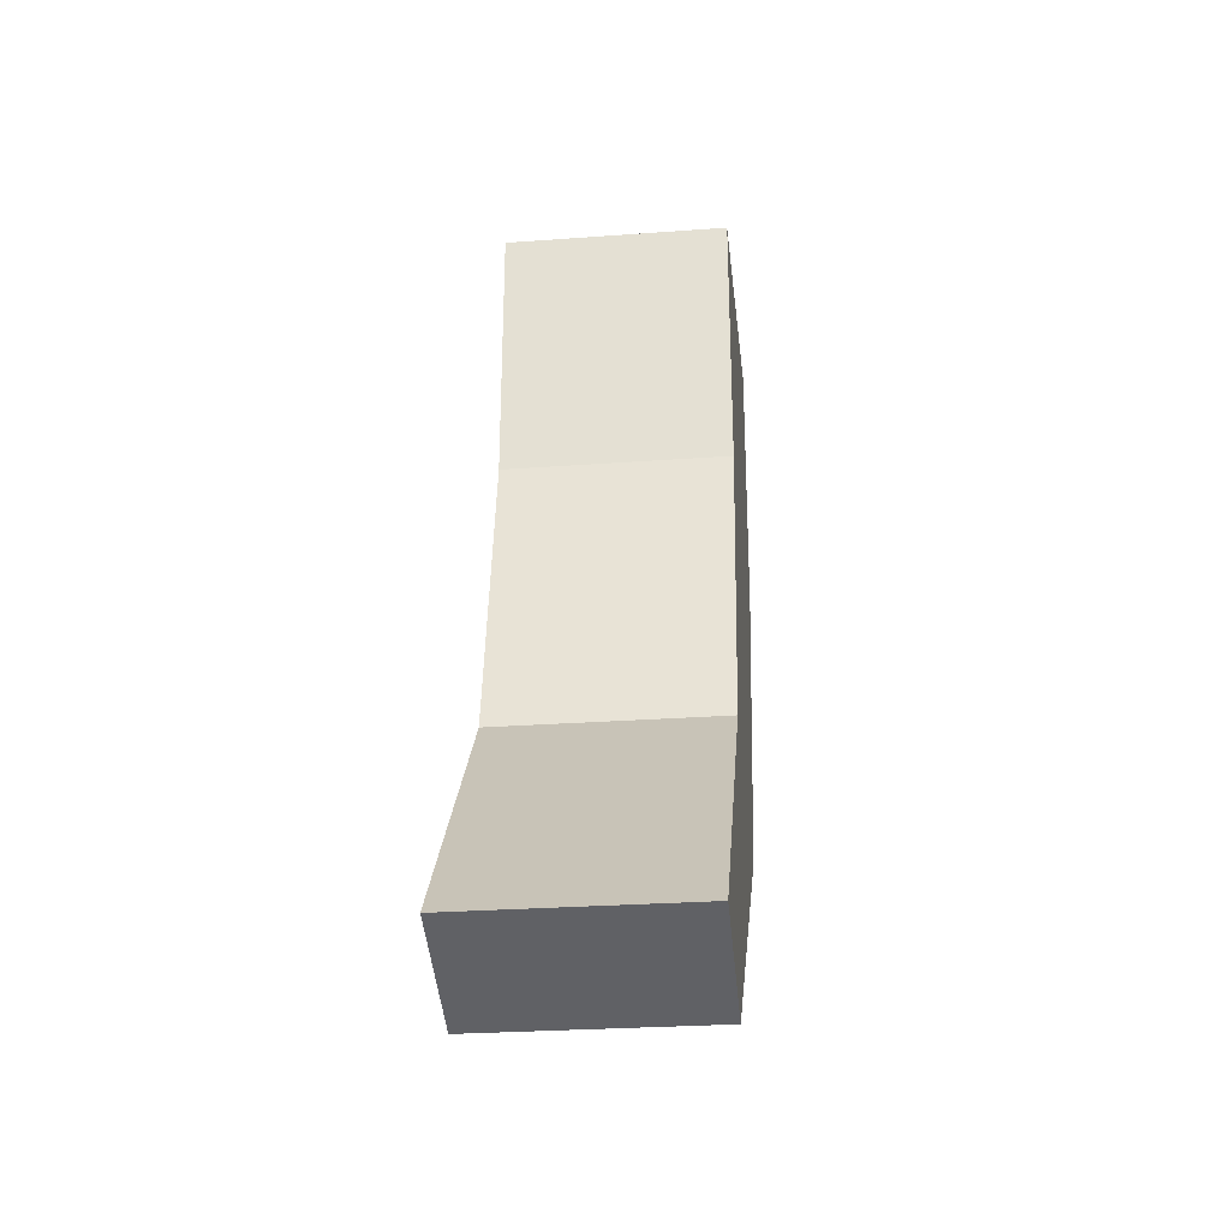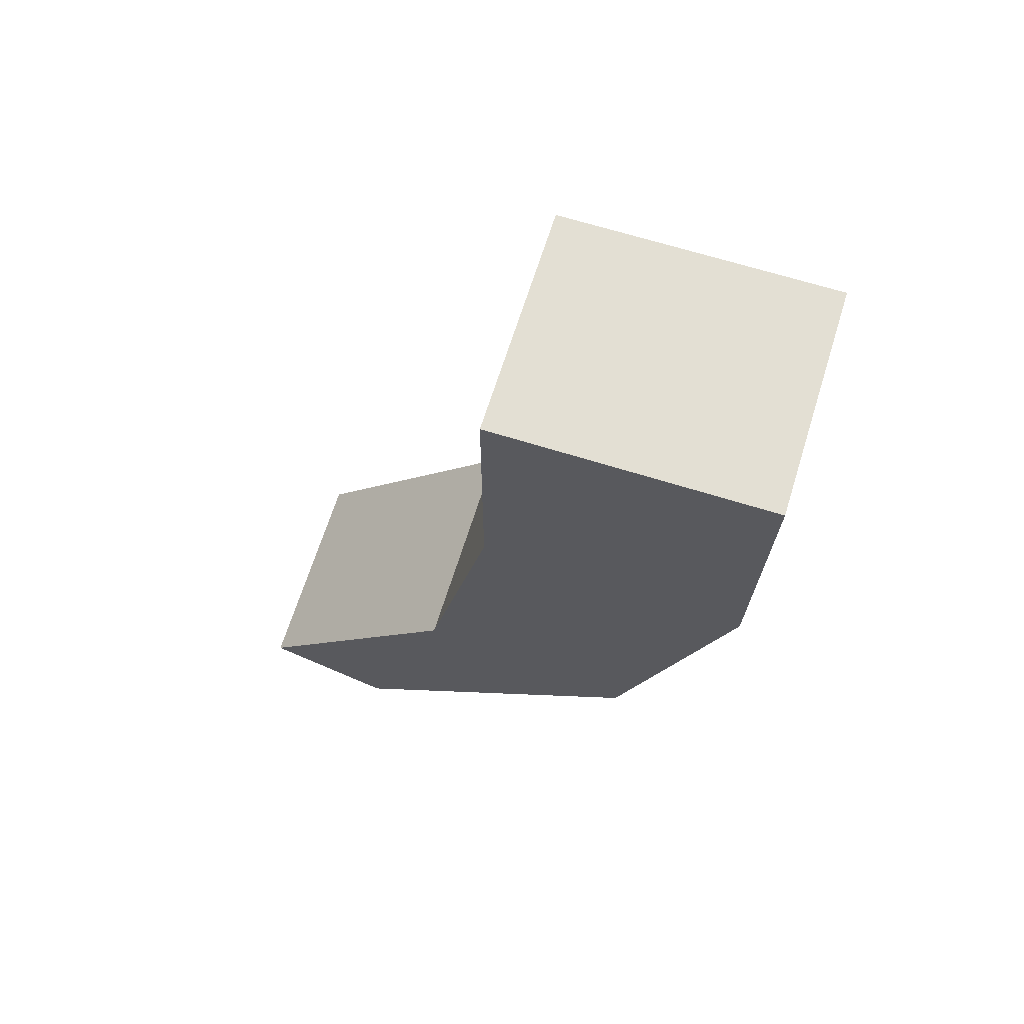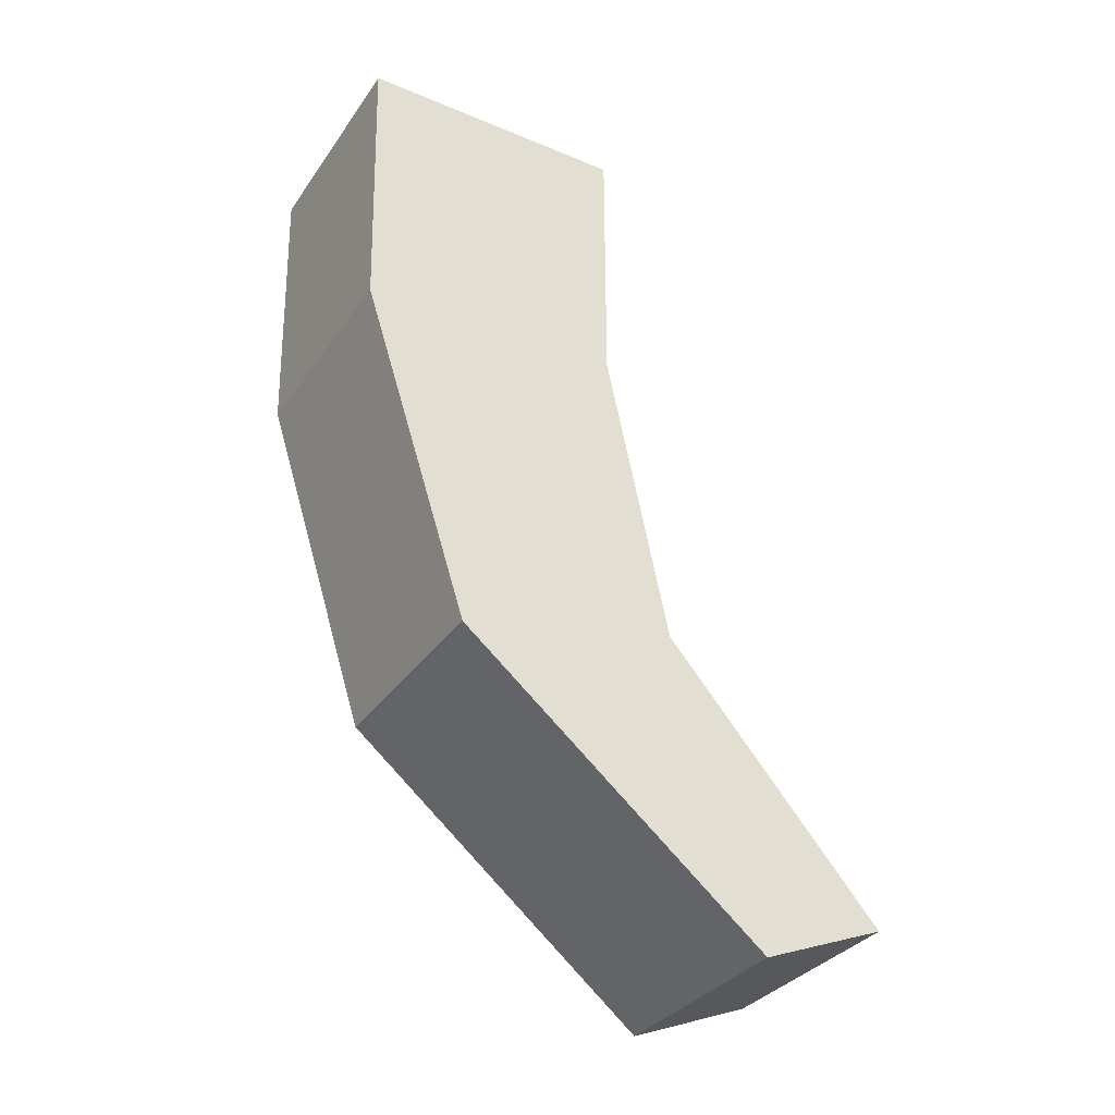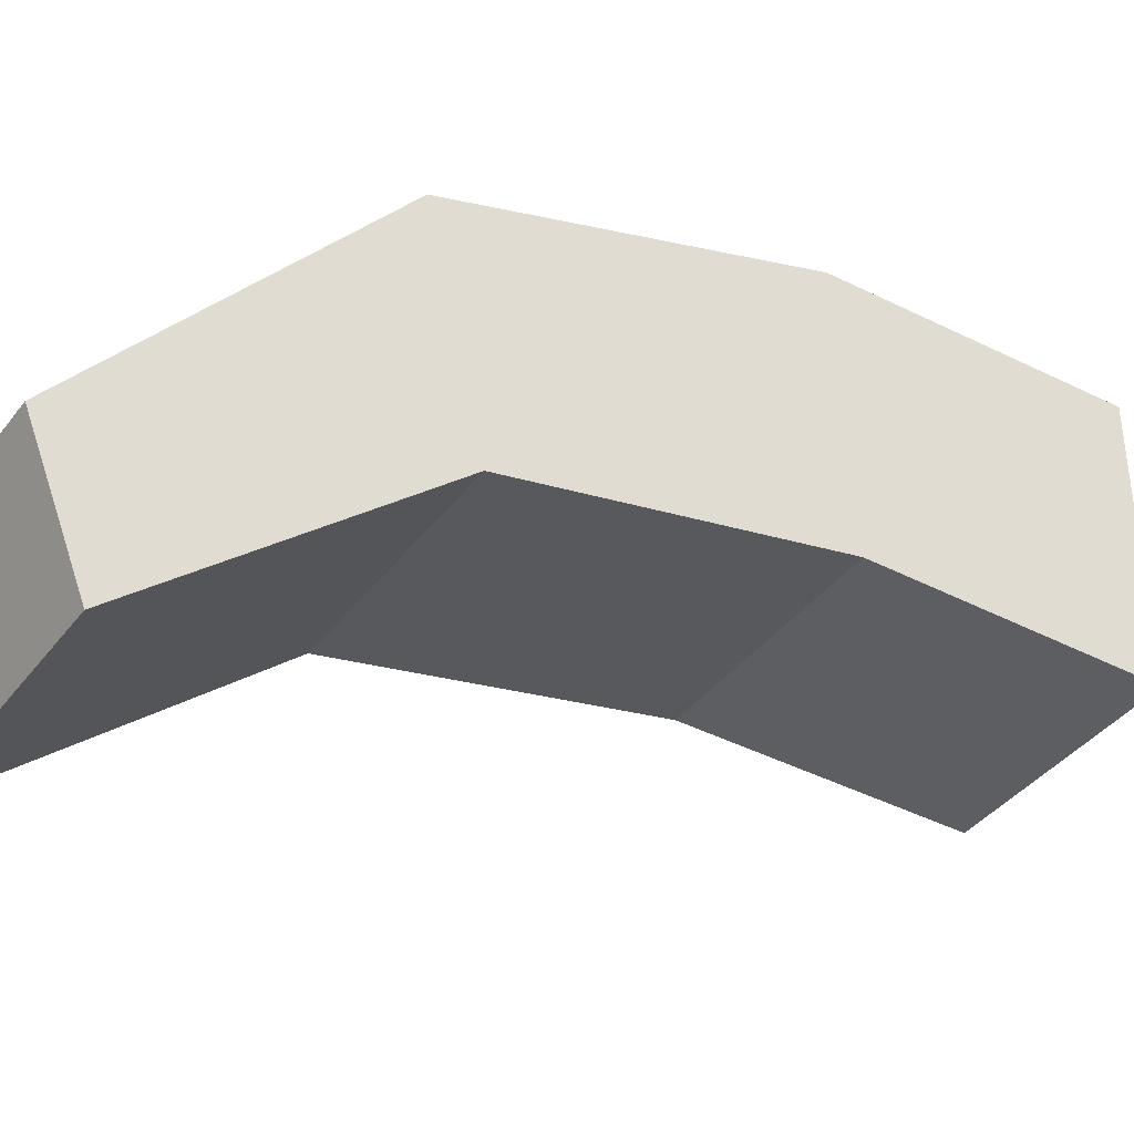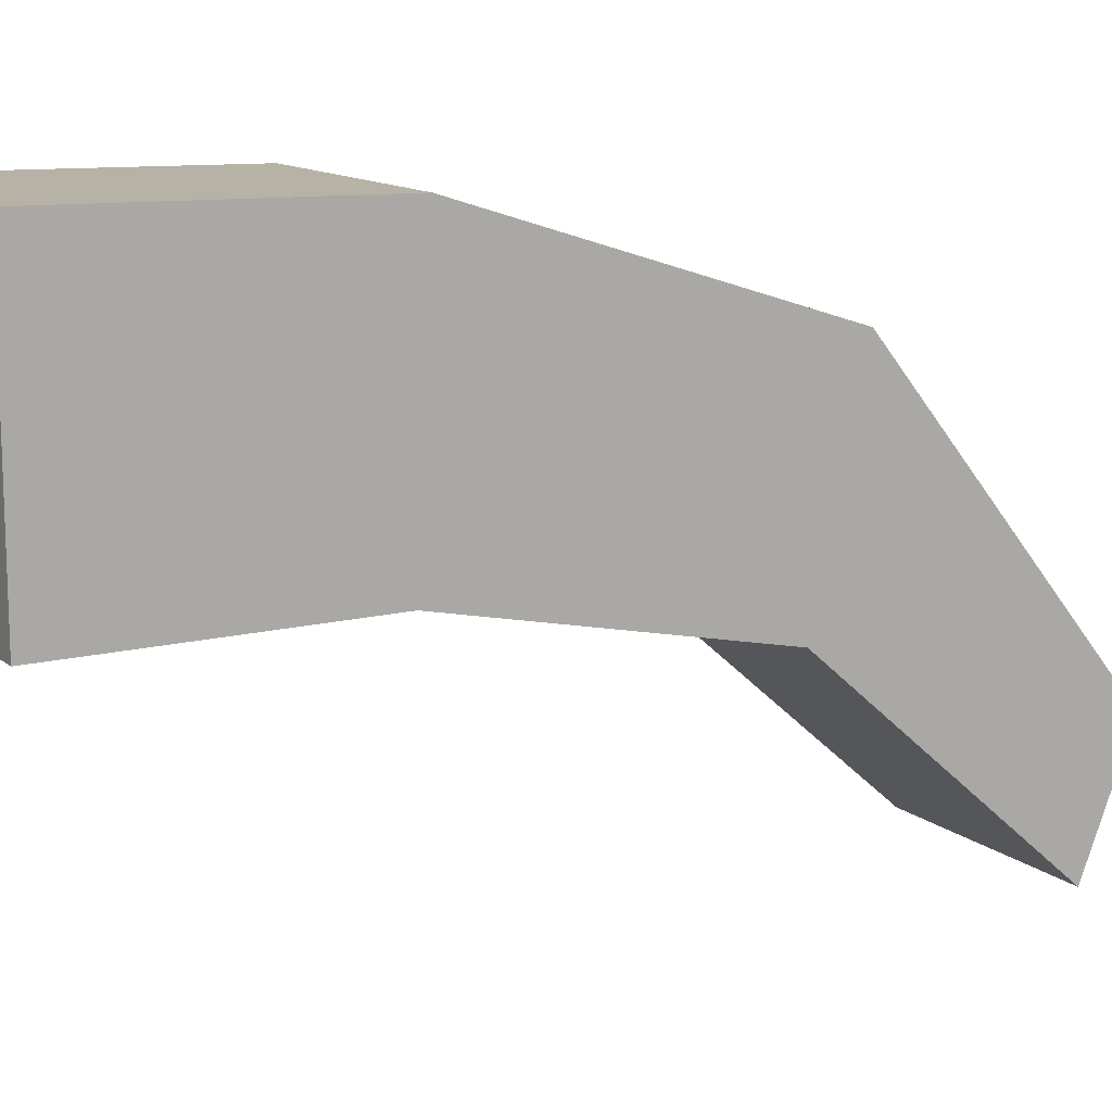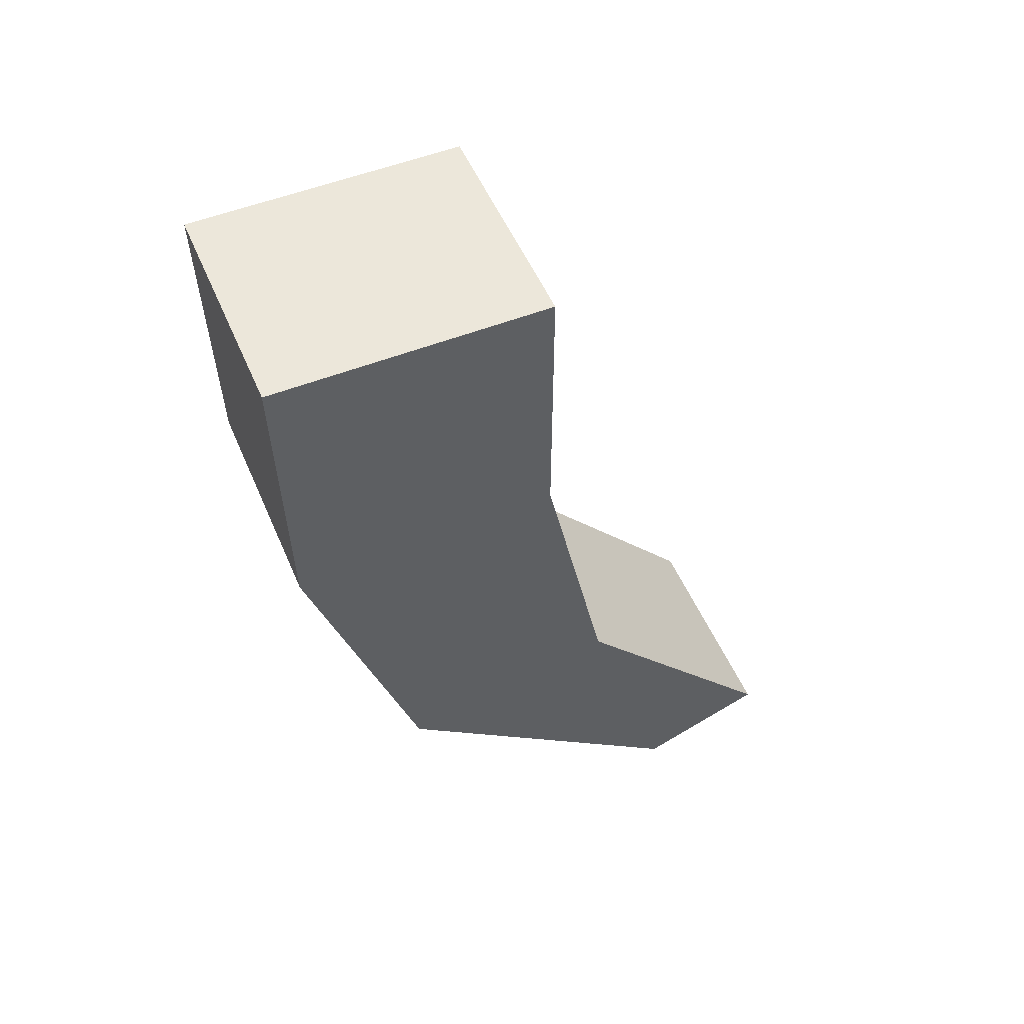
<metadata>
{"format":"obj","ext":"obj","renderer":"f3d","projection":"perspective","resolution":1024,"background":"white","views":[{"elev":-28.1,"azim":-173.7,"up":"+Y"},{"elev":66.9,"azim":-72.6,"up":"+Y"},{"elev":-33.4,"azim":60.4,"up":"+Y"},{"elev":-38.9,"azim":56.9,"up":"+Z"},{"elev":12.9,"azim":-120.4,"up":"+Z"},{"elev":52.8,"azim":67.1,"up":"+Y"}]}
</metadata>
<code>
o trigger_Mesh.074
v 0.004248 0.02387 -0.04792
v 0.004248 0.03457 -0.04767
v -0.004248 0.02387 -0.04792
v -0.004248 0.03457 -0.04767
v 0.004248 0.02437 -0.05787
v 0.004248 0.03457 -0.05787
v -0.004248 0.02437 -0.05787
v -0.004248 0.03457 -0.05787
v 0.004248 0.01109 -0.05204
v -0.004248 0.01109 -0.05204
v 0.004248 0.01294 -0.06031
v -0.004248 0.01294 -0.06031
v 0.004248 0.001514 -0.06372
v -0.004248 0.001514 -0.06372
v 0.004248 0.003446 -0.06854
v -0.004248 0.003446 -0.06854
f 1 2 3
f 3 2 4
f 3 4 7
f 7 4 8
f 7 8 5
f 5 8 6
f 6 2 5
f 5 2 1
f 1 9 5
f 5 9 11
f 8 4 6
f 6 4 2
f 12 11 16
f 16 11 15
f 3 7 10
f 10 7 12
f 1 3 9
f 9 3 10
f 7 5 12
f 12 5 11
f 14 16 13
f 13 16 15
f 9 10 13
f 13 10 14
f 9 13 11
f 11 13 15
f 10 12 14
f 14 12 16

</code>
